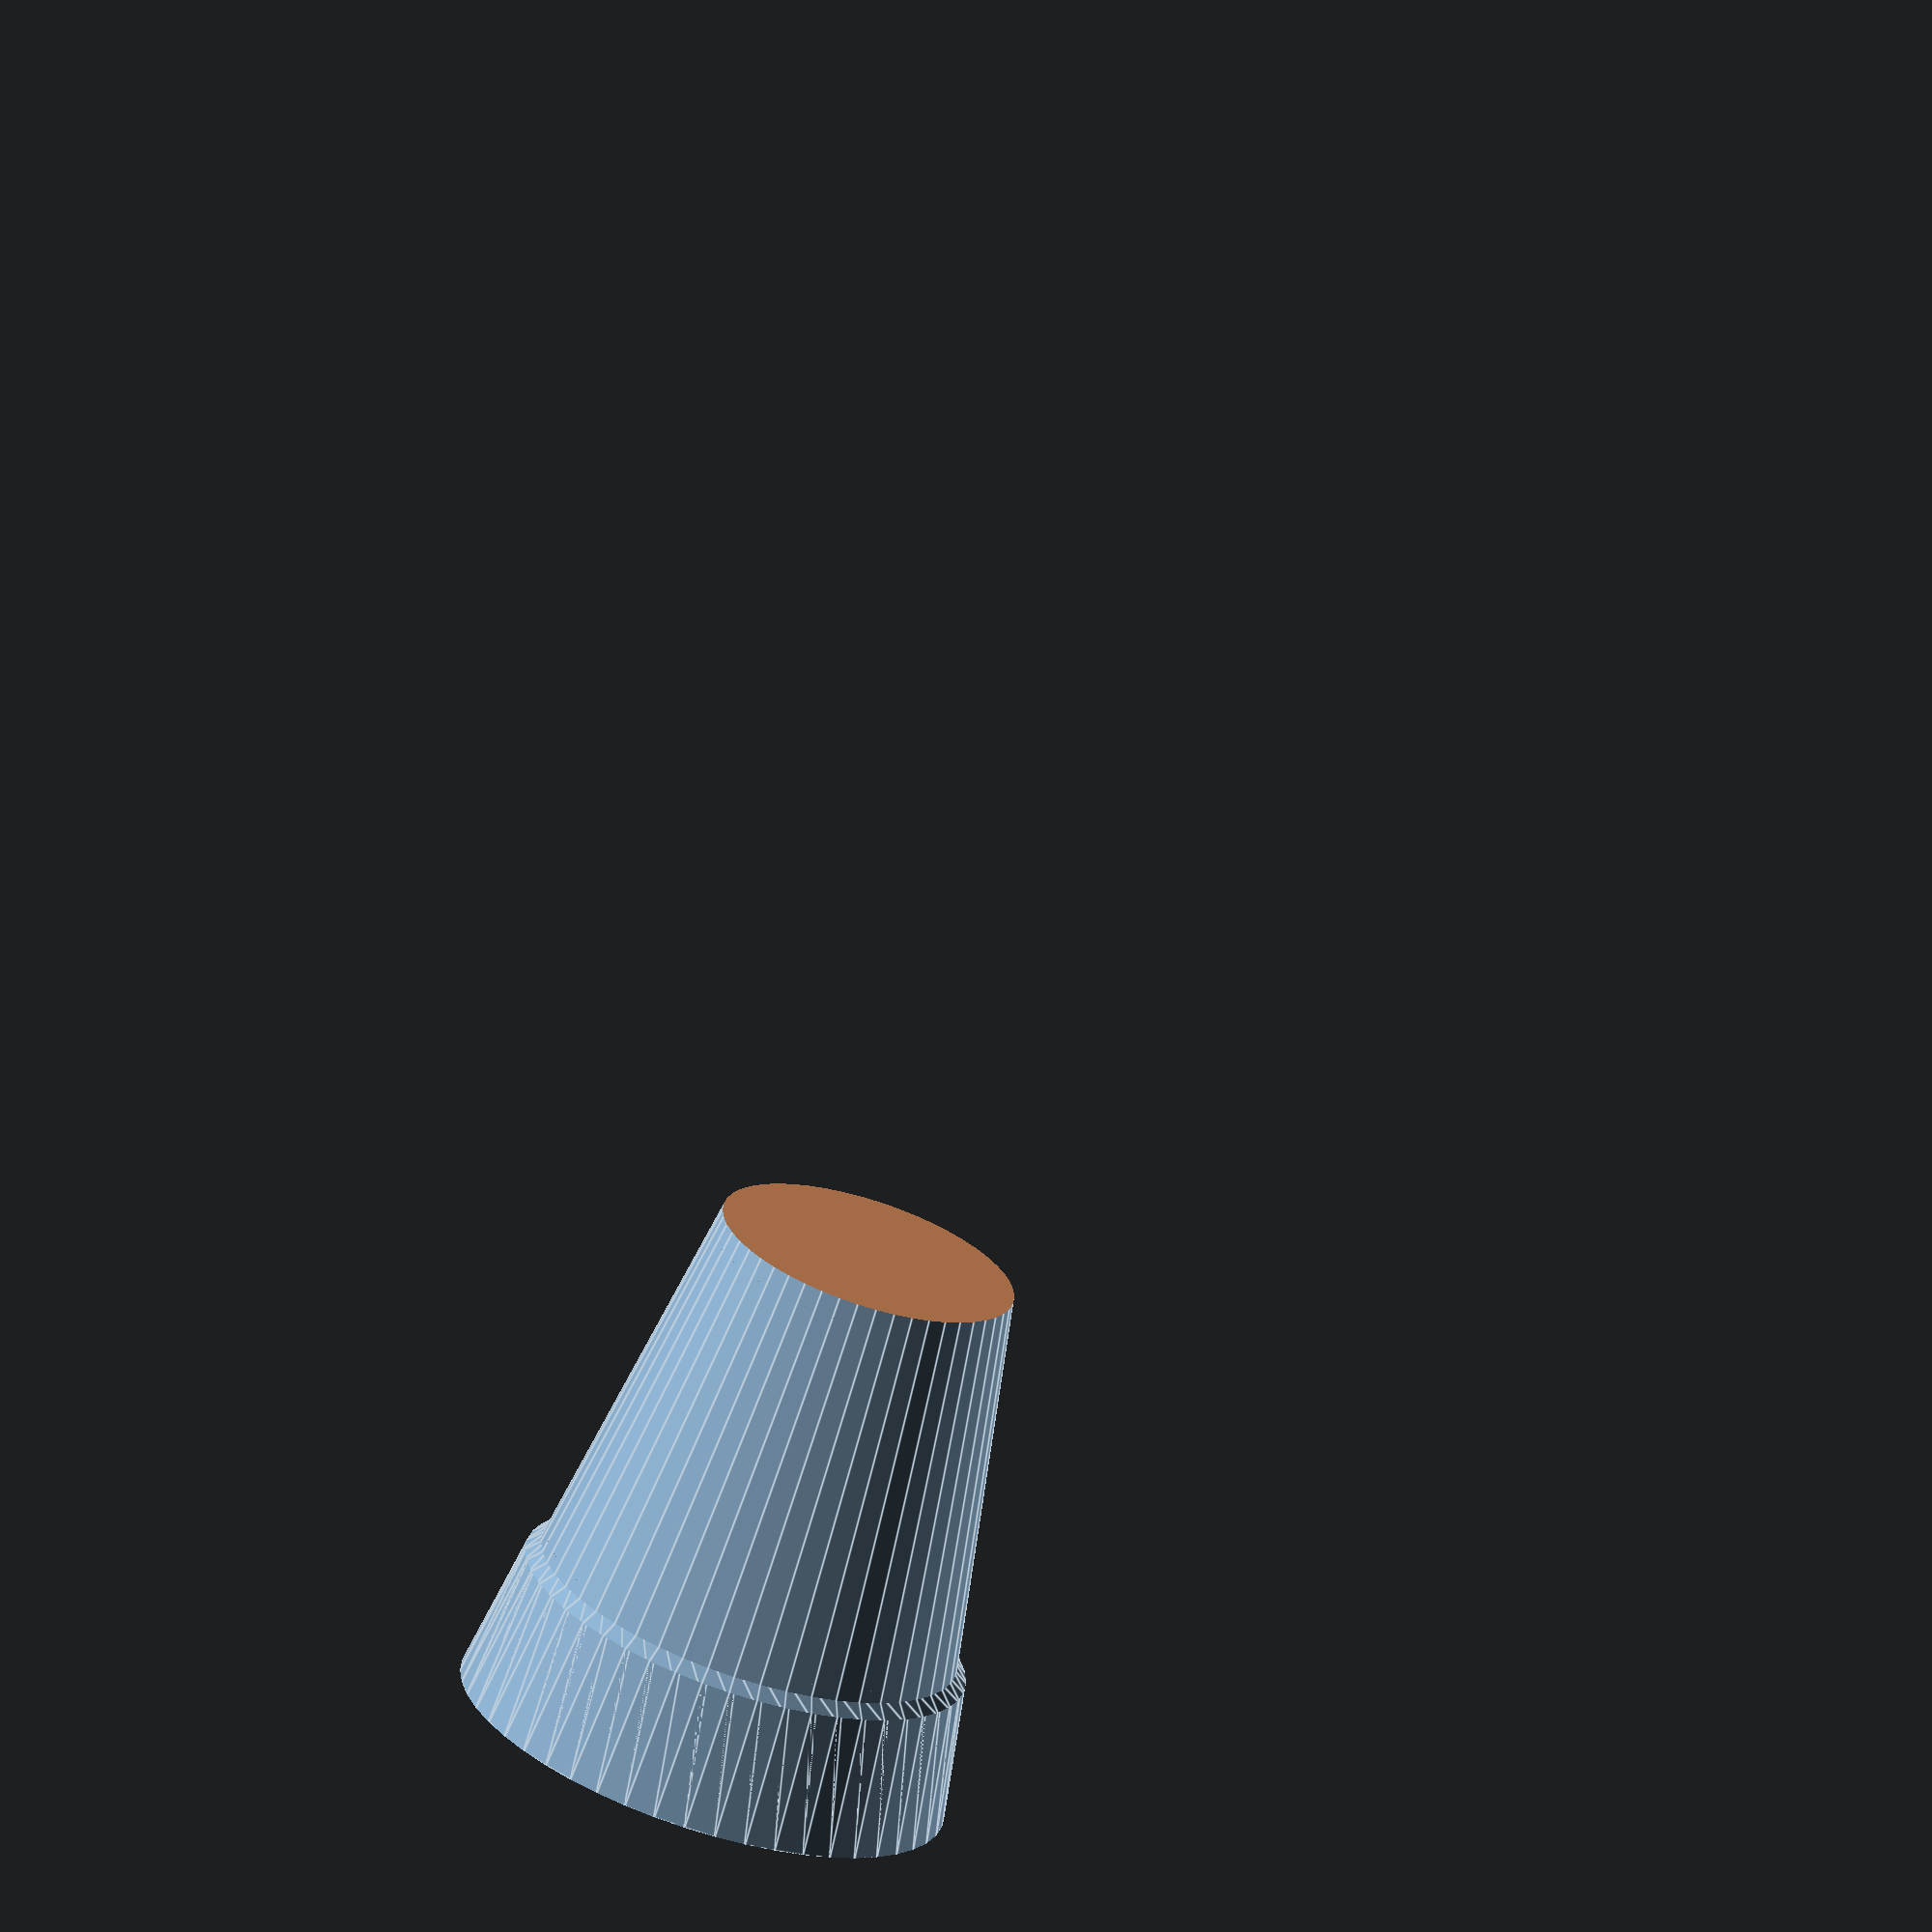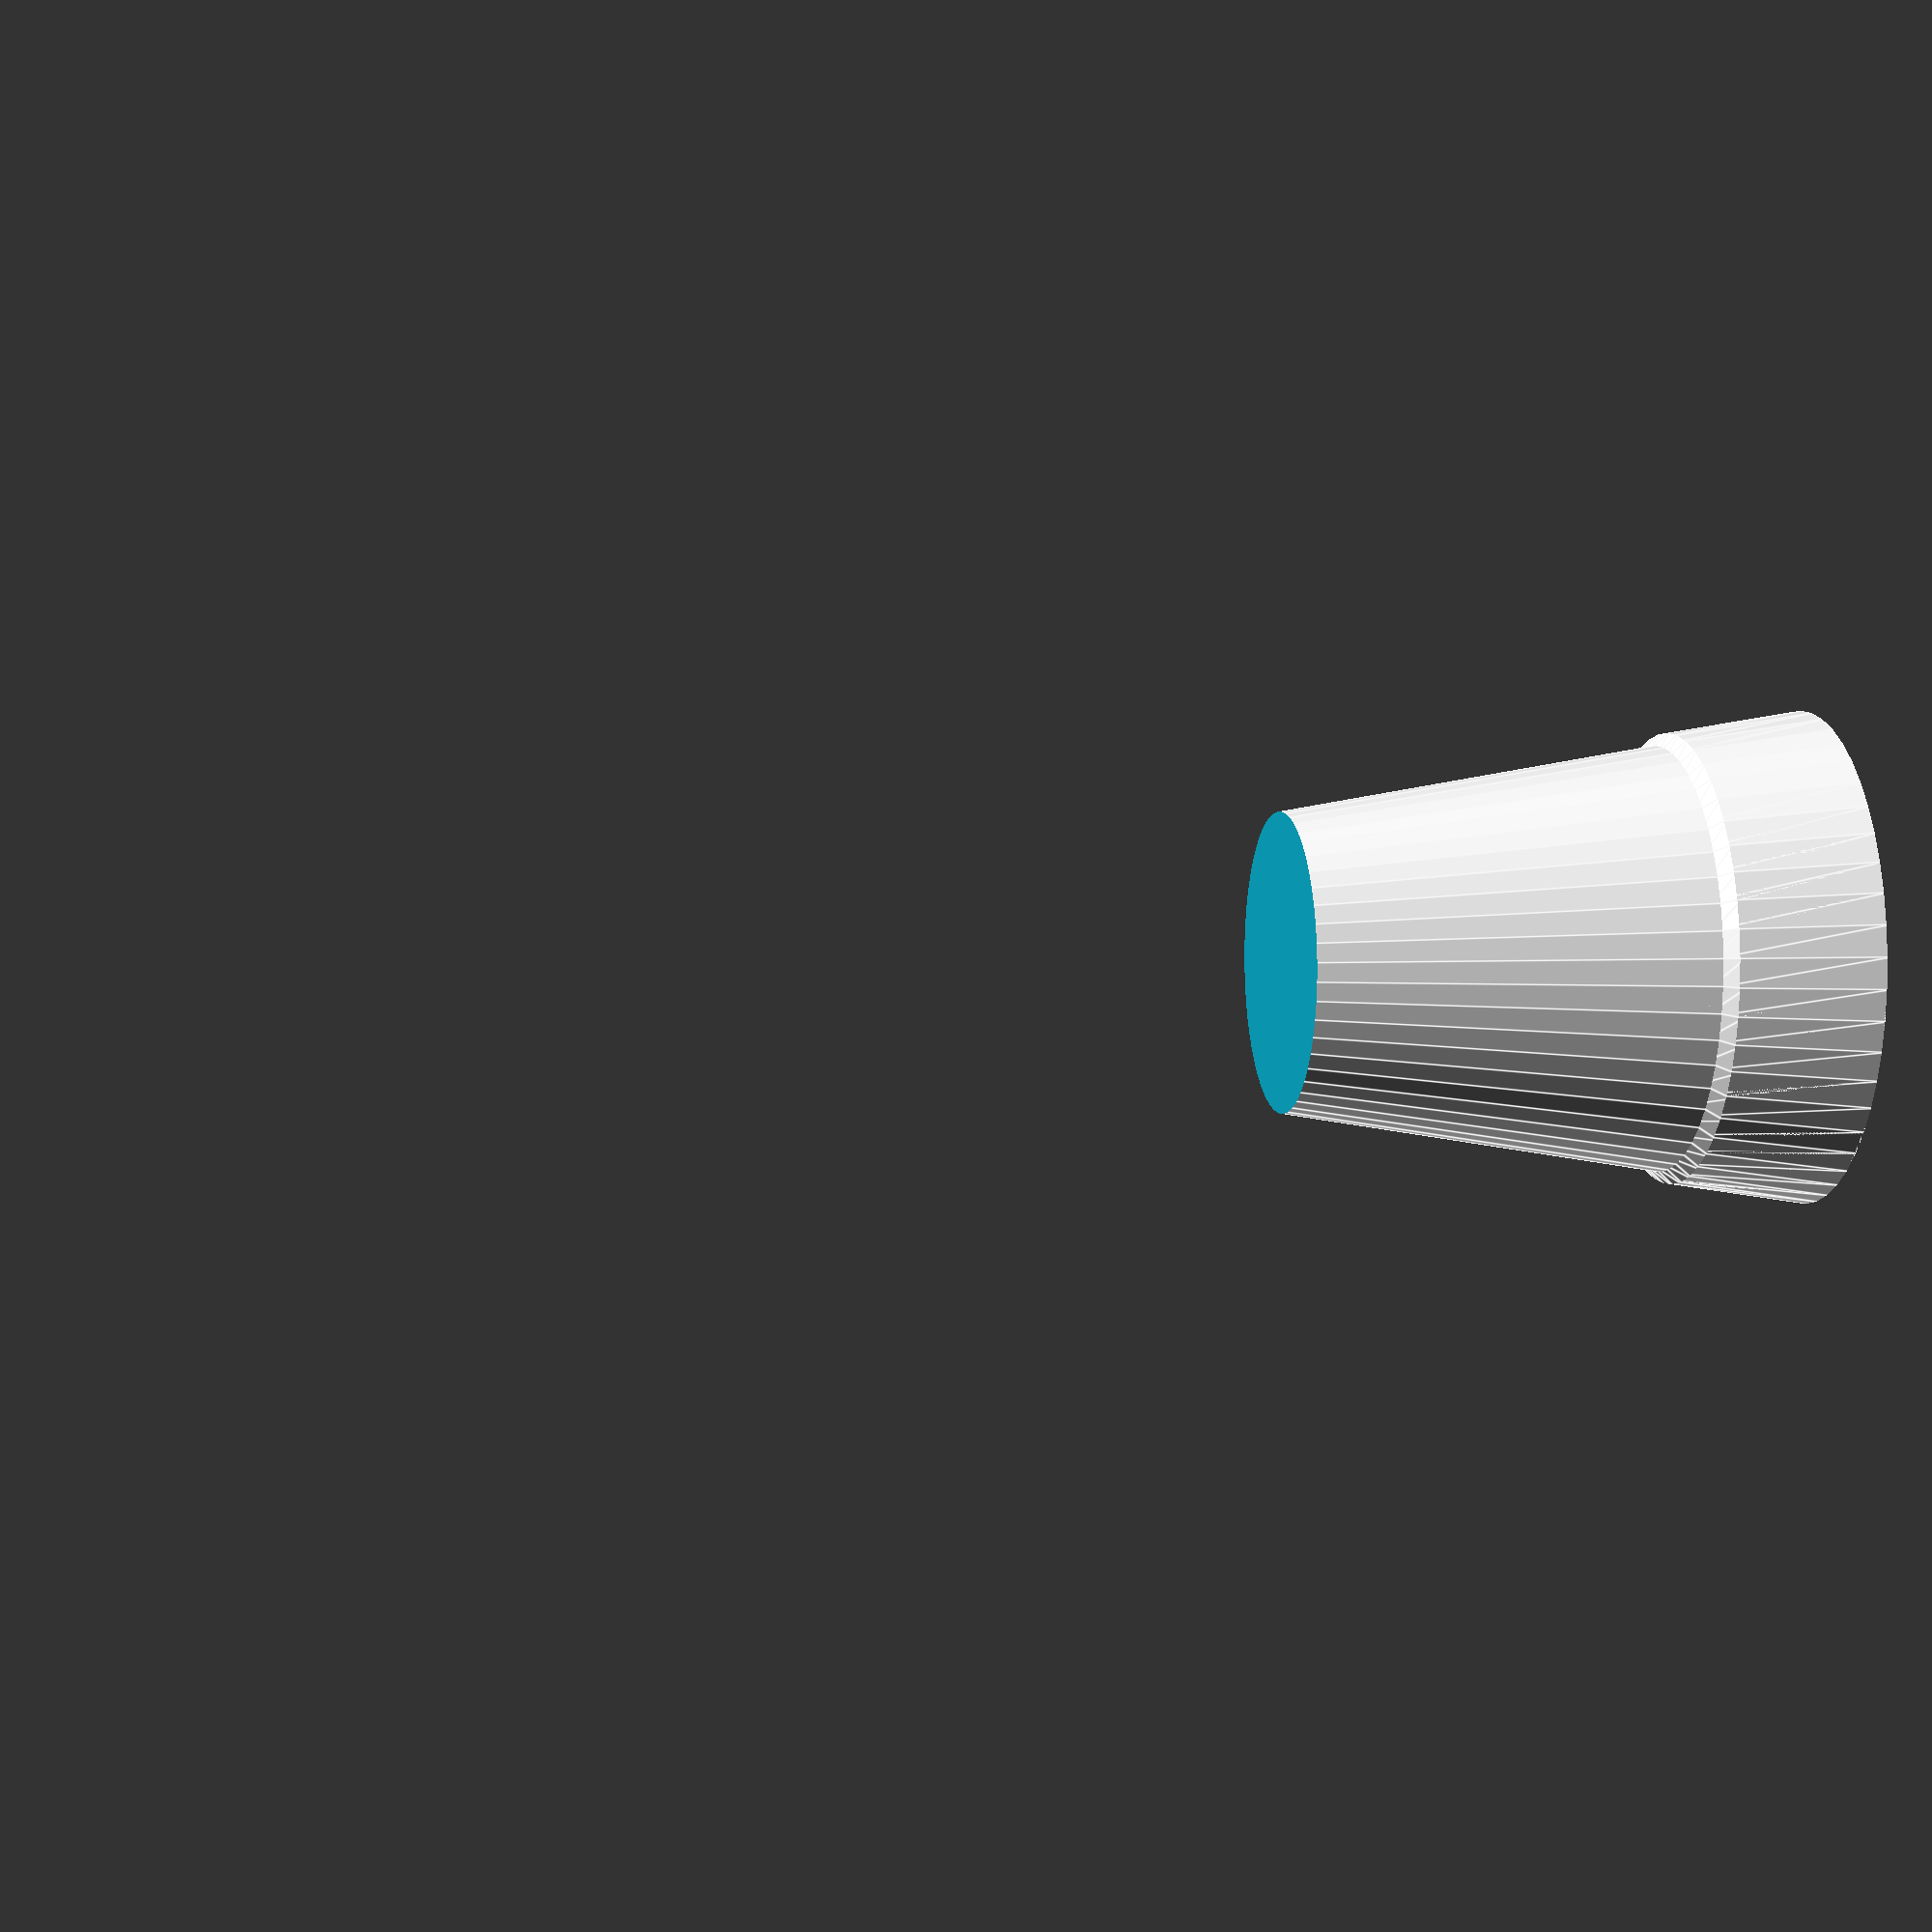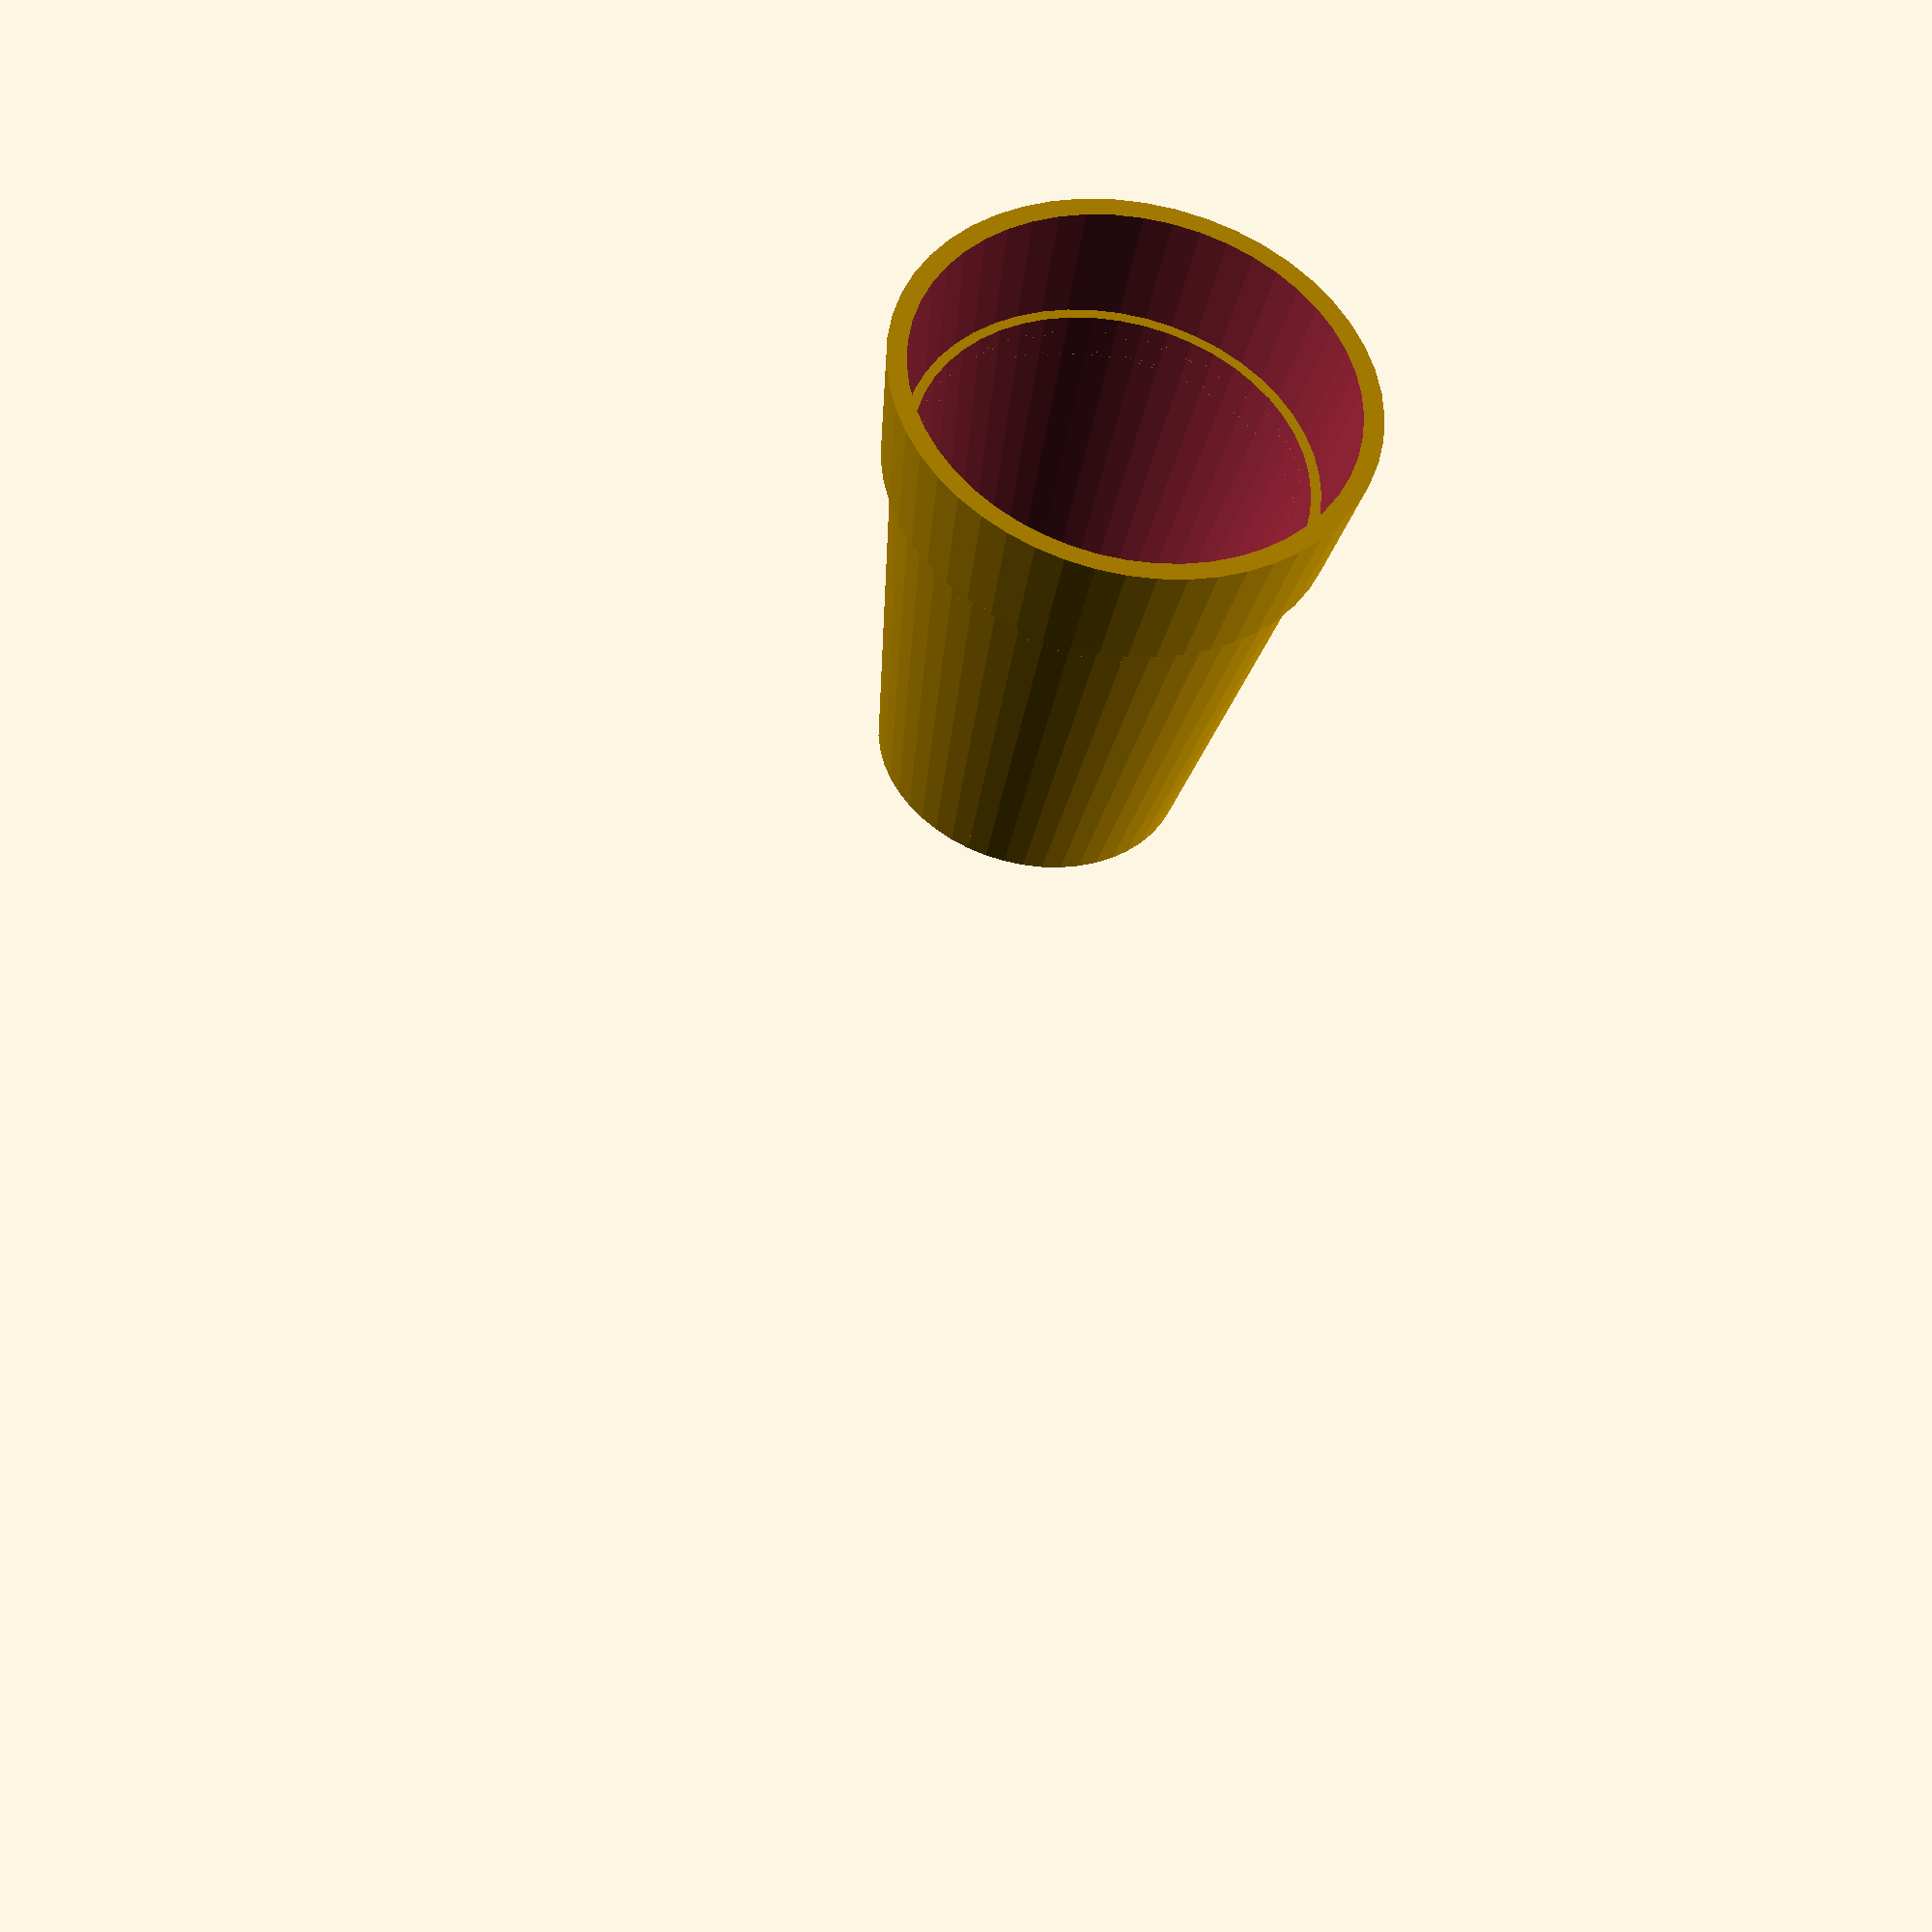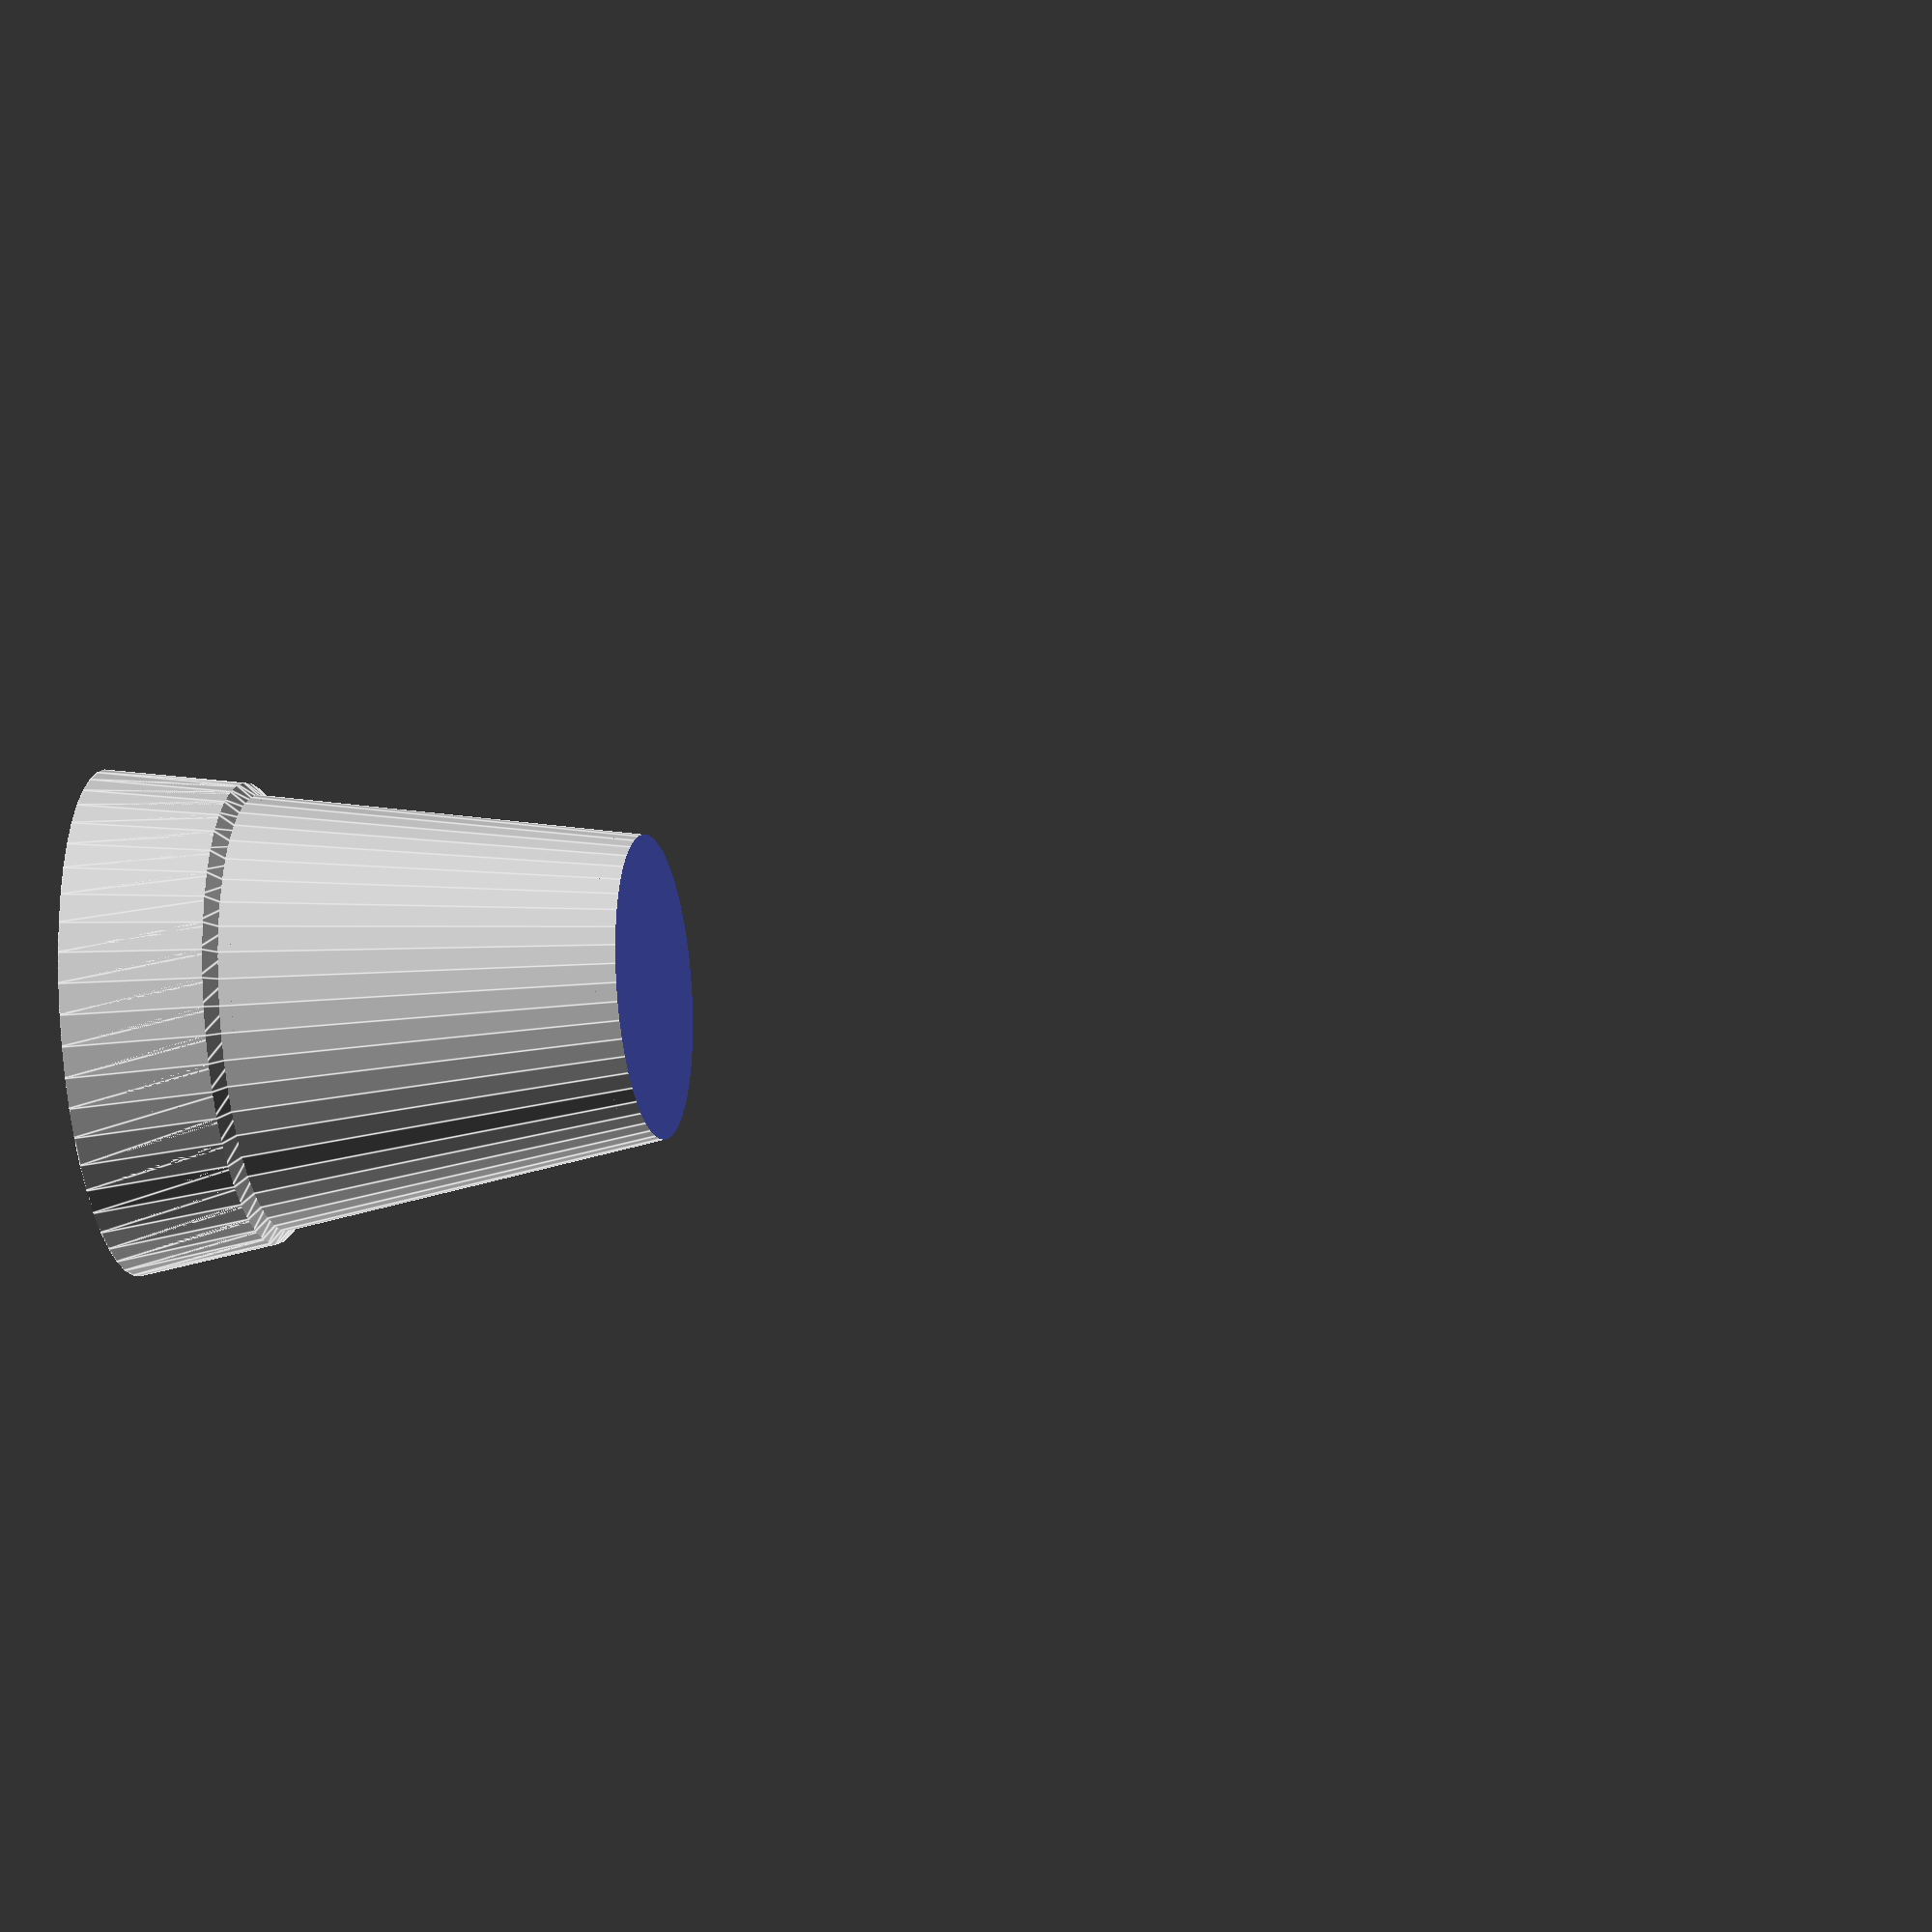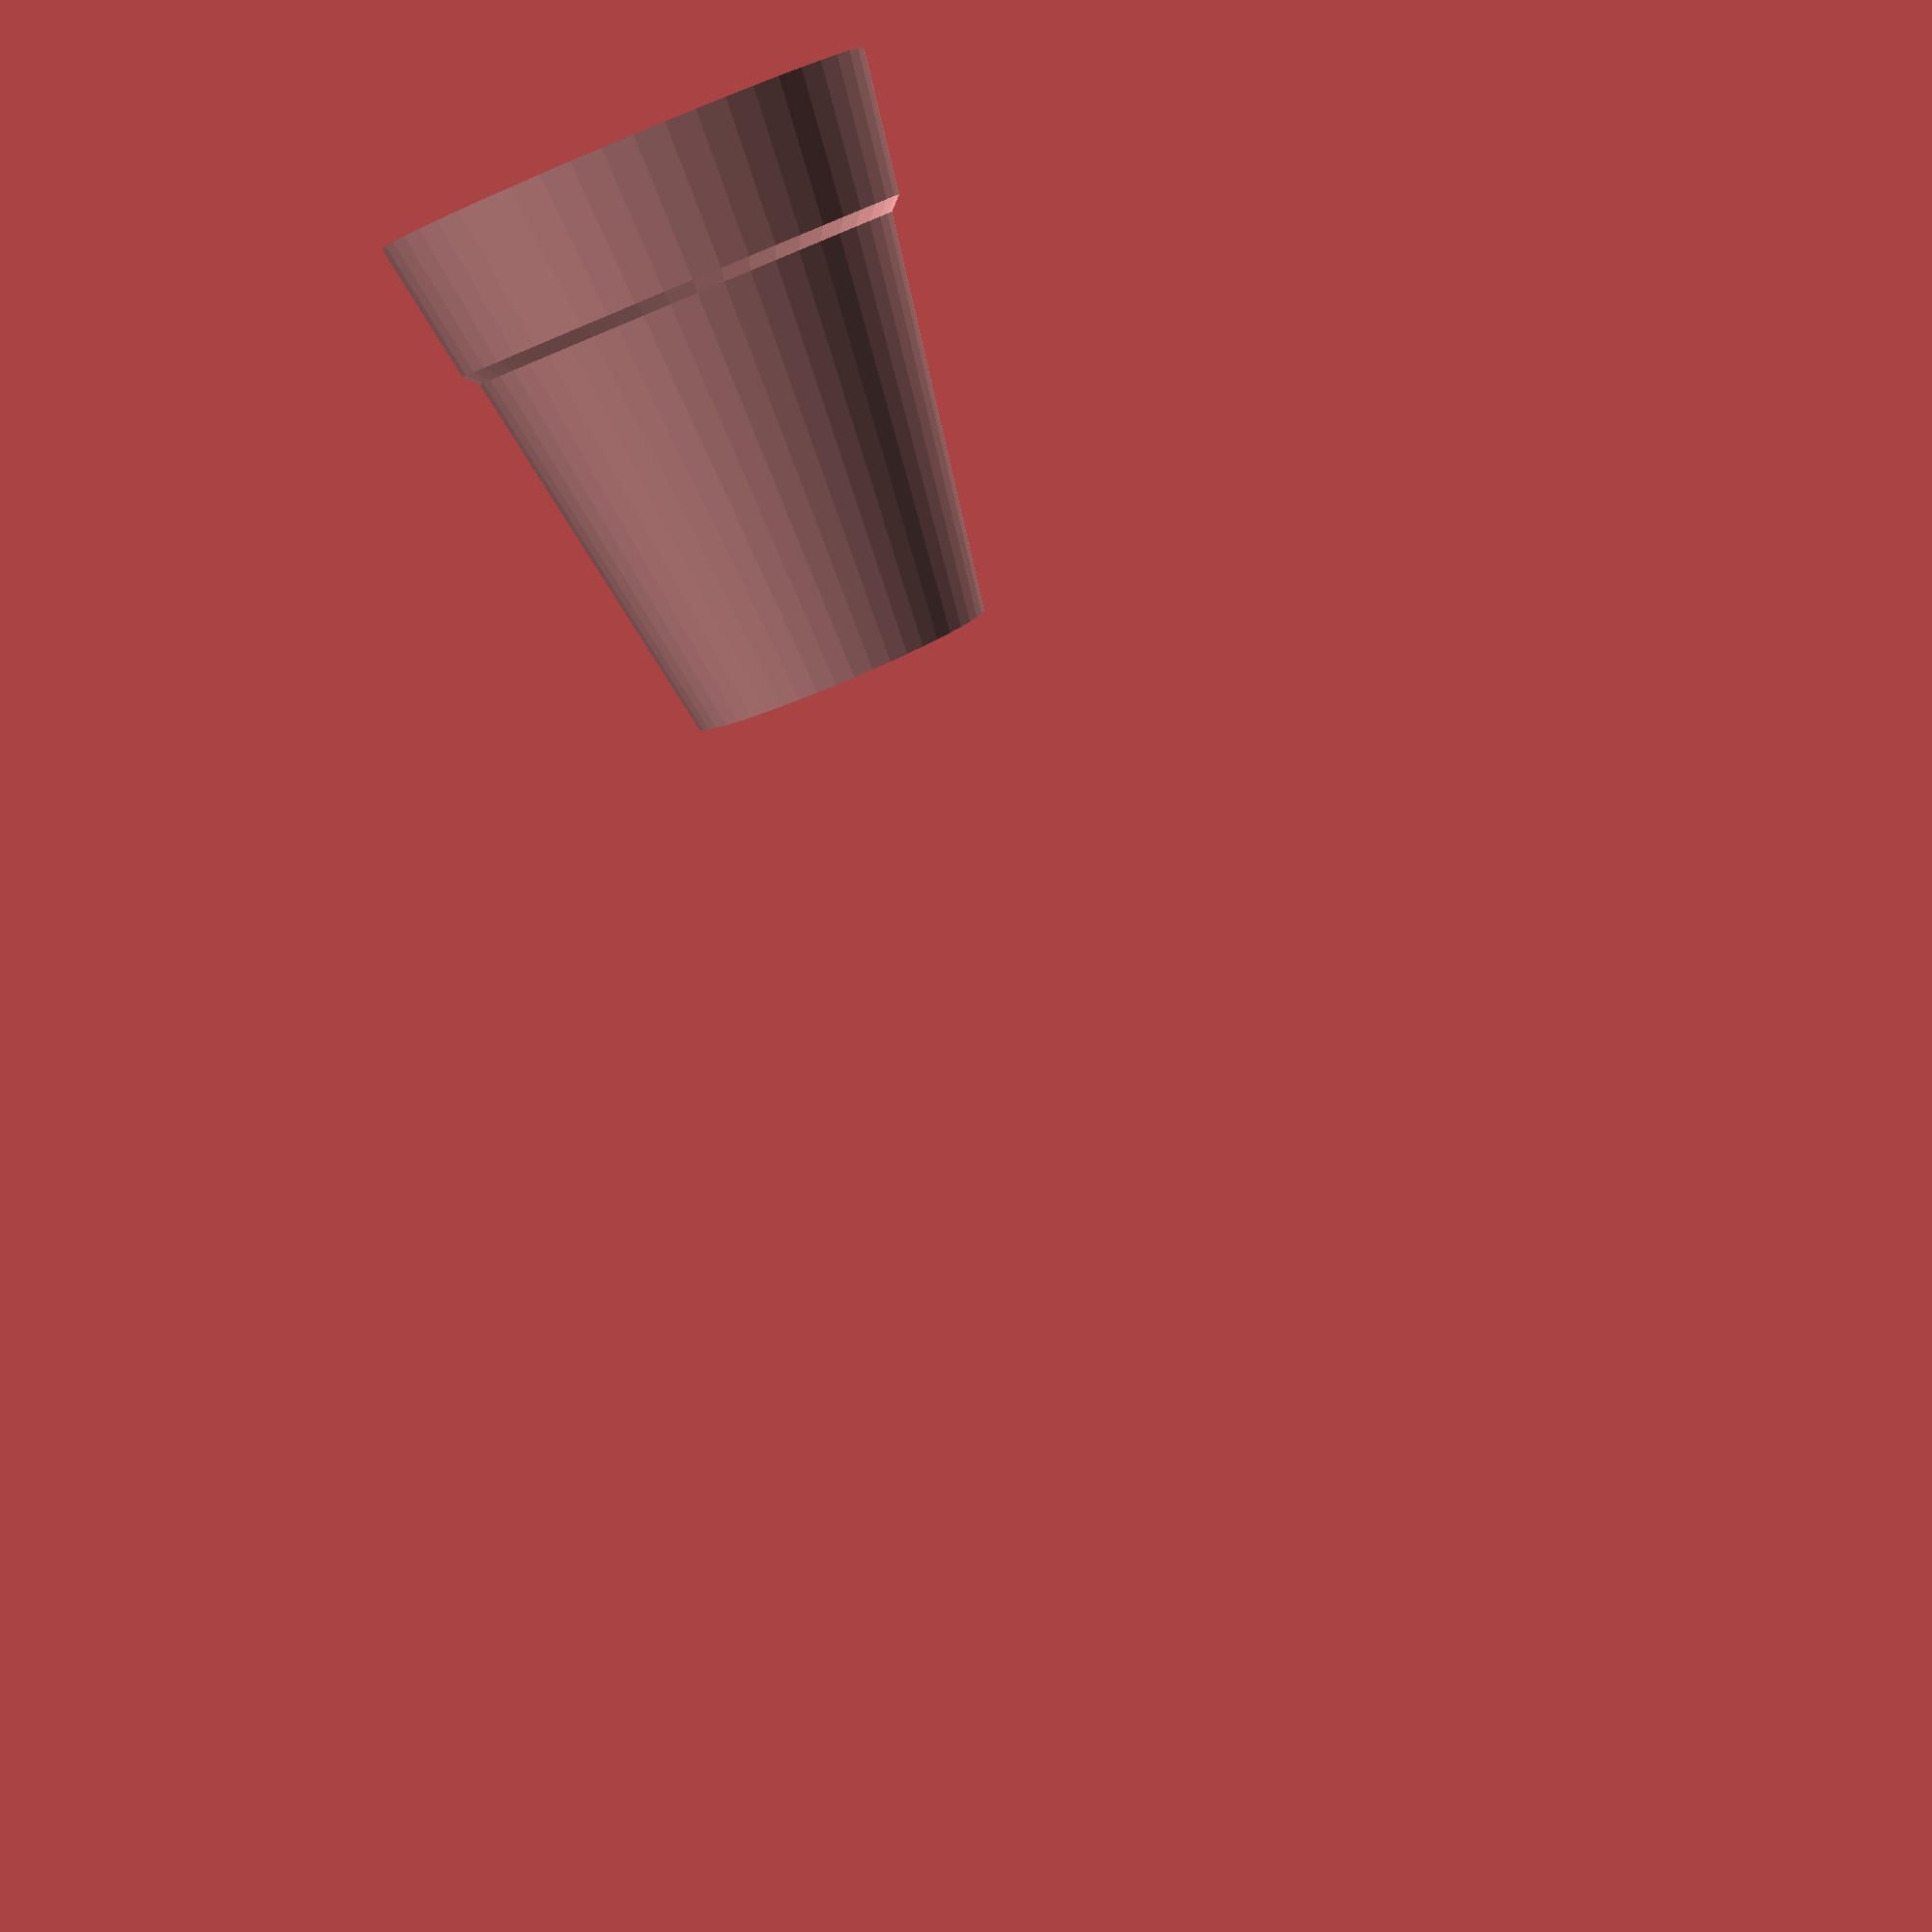
<openscad>
$fn =50;


//cup volume im ml
volume =500;
//width scale
width = 1;
//height scale
height = 2;
//height of the decoration to the actual cup
decoHeight = 0.3;
//wall thickness
wall = 5;





volume2 = volume * 1000 ;
cut = 1 * 1;
r1 = width ;
h1 = height * 3;
h2 = h1 * (2/3);
r2 = (r1 * h2) /h1;
scale = pow( (3*volume2)
 /(PI* (r1*r1*h1 - r2*r2*h2) ),1/3 );
rInner= scale *r1 ;
hInnerTotal = scale *h1 ;
hInnerCut = scale * h2 ;
hInnerVol = hInnerTotal - hInnerCut;


//calculating outter
rOuter = rInner + wall;
hOuter = (hInnerTotal*rOuter)/rInner;

//calculating cut
hCut = hInnerTotal + cut;
rCut = (rInner * hCut) /hInnerTotal;

//rInnerCut = (rInner * hInnerCut) /hInnerTotal;

//decuration inner



rDecoBorder = rInner + (wall/2);
hDecoBorder = (hInnerTotal*rOuter)/rInner;

hDecoLow = hDecoBorder-wall;
rDecoLow = (rDecoBorder * hDecoLow)/hDecoBorder;

hDecoHigh = hDecoLow + (hInnerVol *decoHeight)+wall;
rDecoHigh = (rDecoLow * hDecoHigh)/hDecoLow;


hDecoHighCut = hDecoHigh + cut;
rDecoHighCut = (rDecoHigh * hDecoHighCut)/hDecoHigh;
 
hDecoLowCut = hDecoLow -wall  - cut;
rDecoLowCut = (rDecoLow * hDecoLowCut)/hDecoLow;

hcantHighCut = hDecoHigh +cut;
rcantHighCut = (rDecoHigh * hcantHighCut)/hDecoHigh;

hcantLowCut = hDecoLow -wall-cut;
rcantLowCut = (rDecoLow * hcantLowCut)/hDecoLow;


module lastCut()
{
translate([0,0,-wall *2])
difference()
	{
		cylinder(r=rDecoLow + wall,r2=rDecoHigh + wall*2, h= hDecoHigh - hDecoLow +wall );
translate([0,0, -cut])
		cylinder(r=rcantLowCut +wall ,r2=rcantHighCut +wall, h= hcantHighCut - hcantLowCut );
	}
}
module decoration()
{

	translate([0,0,-wall])
difference()
{
	union()
	{
		cylinder(r=rDecoLow + wall,r2=rDecoHigh + wall, h= hDecoHigh - hDecoLow );
		translate([0,0,-wall])
			cylinder(r=rDecoLow ,r2=rDecoLow + wall + cut, h= wall + cut);	
	}	
	translate([0,0,-cut-wall])
		cylinder(r=rDecoLowCut,r2=rDecoHighCut, h= hDecoHighCut - hDecoLowCut );	
	
	differance()
	{
		cylinder(r=rDecoLow + wall*5,r2=rDecoHigh + wall*2, h= hDecoHigh - hDecoLow );
		cylinder(r=rDecoLow + wall,r2=rDecoHigh + wall, h= hDecoHigh - hDecoLow );
	}
}
}



module innerCup()
{
	difference()
	{
		translate([0,0,cut])
		rotate([180,0,0])
			cylinder(r=rCut,r2=0, h= hCut);	

	translate([0,0,-(hInnerTotal-hInnerCut)])
	rotate([180,0,0])
			cylinder(r=rInner,r2=0, h= hInnerTotal);
	}
}


module outerCup()
{
	difference()
	{
		rotate([180,0,0])
			cylinder(r=rOuter,r2=0, h= hOuter);	

	translate([0,0,-(hInnerVol+wall)])
	rotate([180,0,0])
			cylinder(r=rOuter,r2=0, h= hOuter);
	}
}
module cup()
{
difference()
{
	outerCup();
	innerCup();
}
}
union()
{

cup();
difference()
{
decoration();
lastCut();
}
}
</openscad>
<views>
elev=249.1 azim=301.8 roll=17.6 proj=o view=edges
elev=176.7 azim=291.2 roll=280.2 proj=p view=edges
elev=42.4 azim=293.7 roll=348.8 proj=o view=wireframe
elev=14.9 azim=63.1 roll=104.7 proj=o view=edges
elev=260.9 azim=155.4 roll=157.5 proj=p view=solid
</views>
